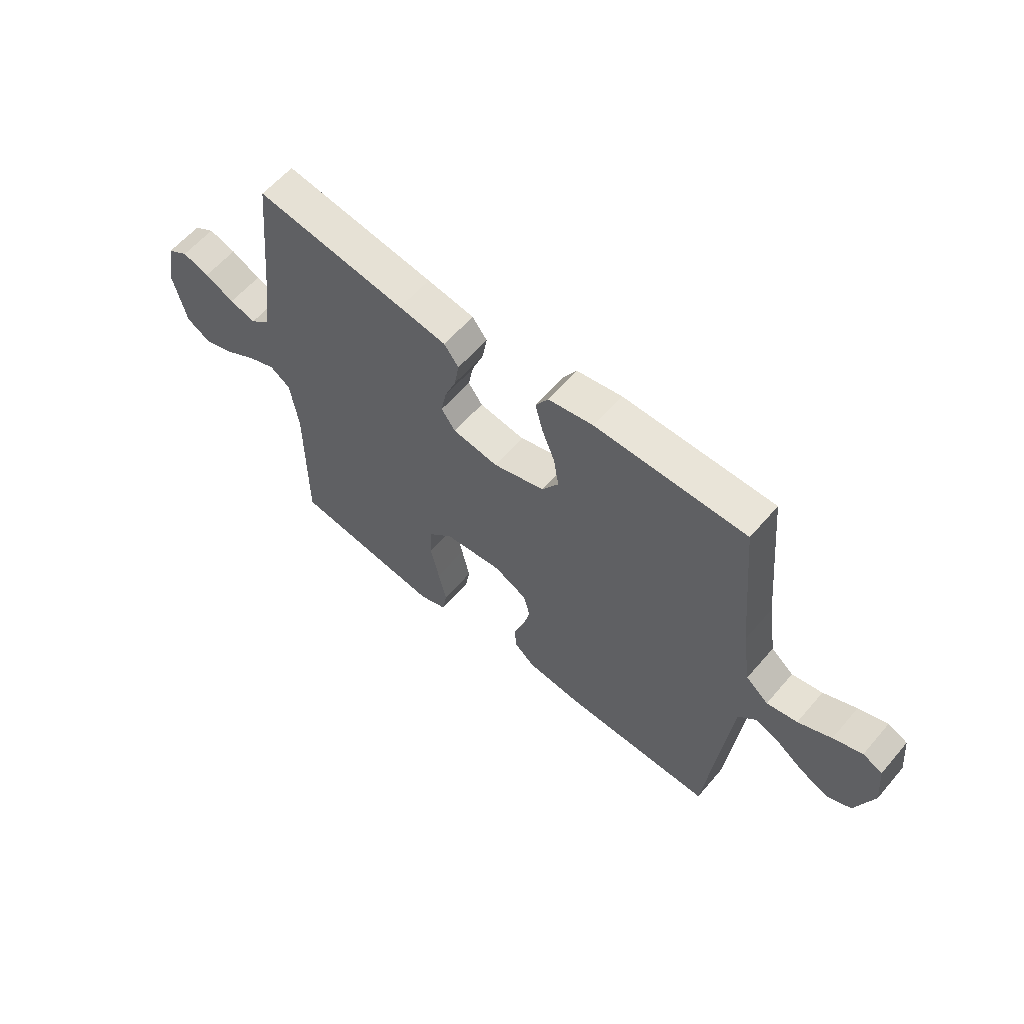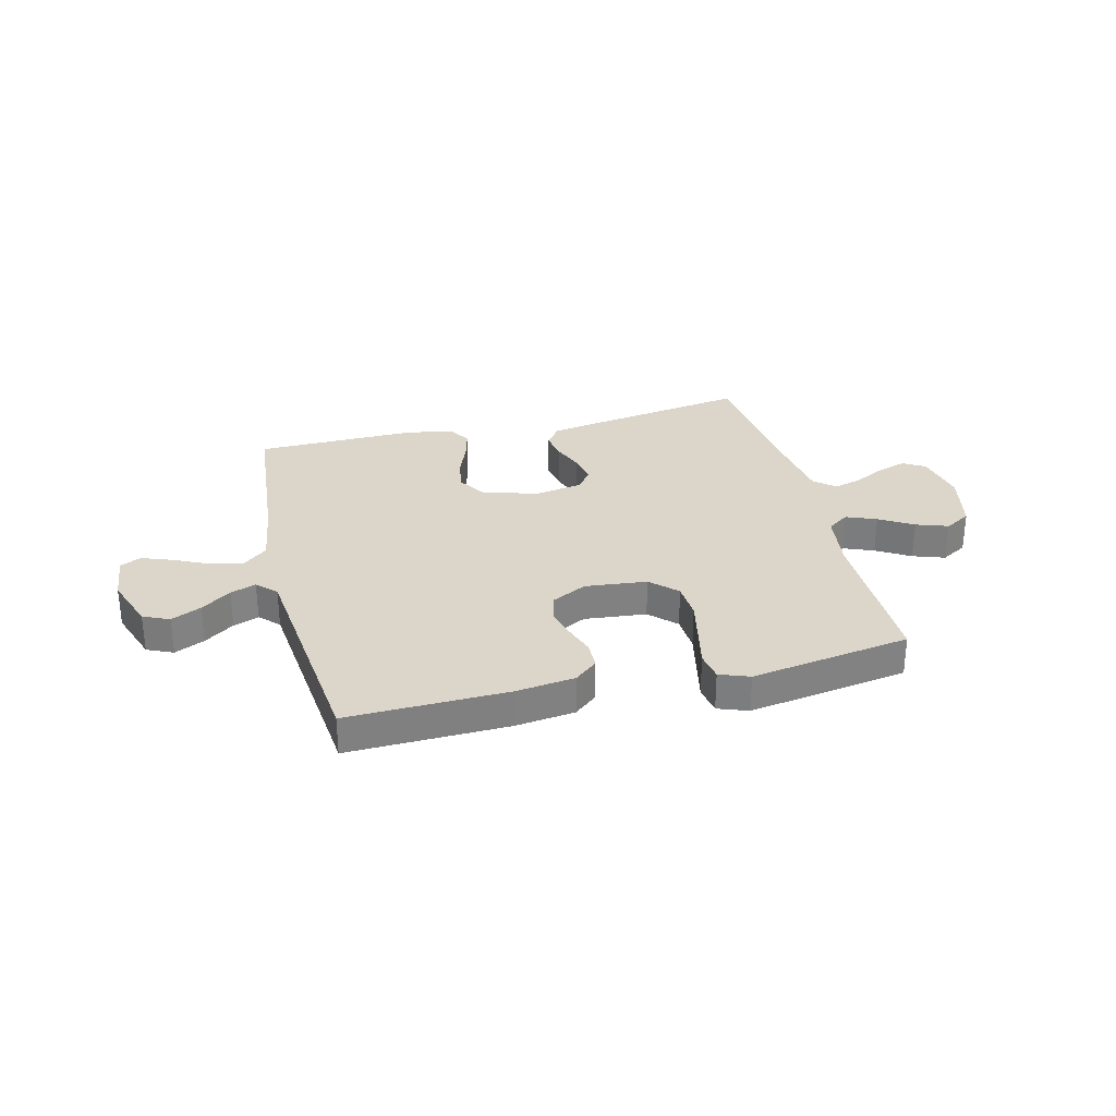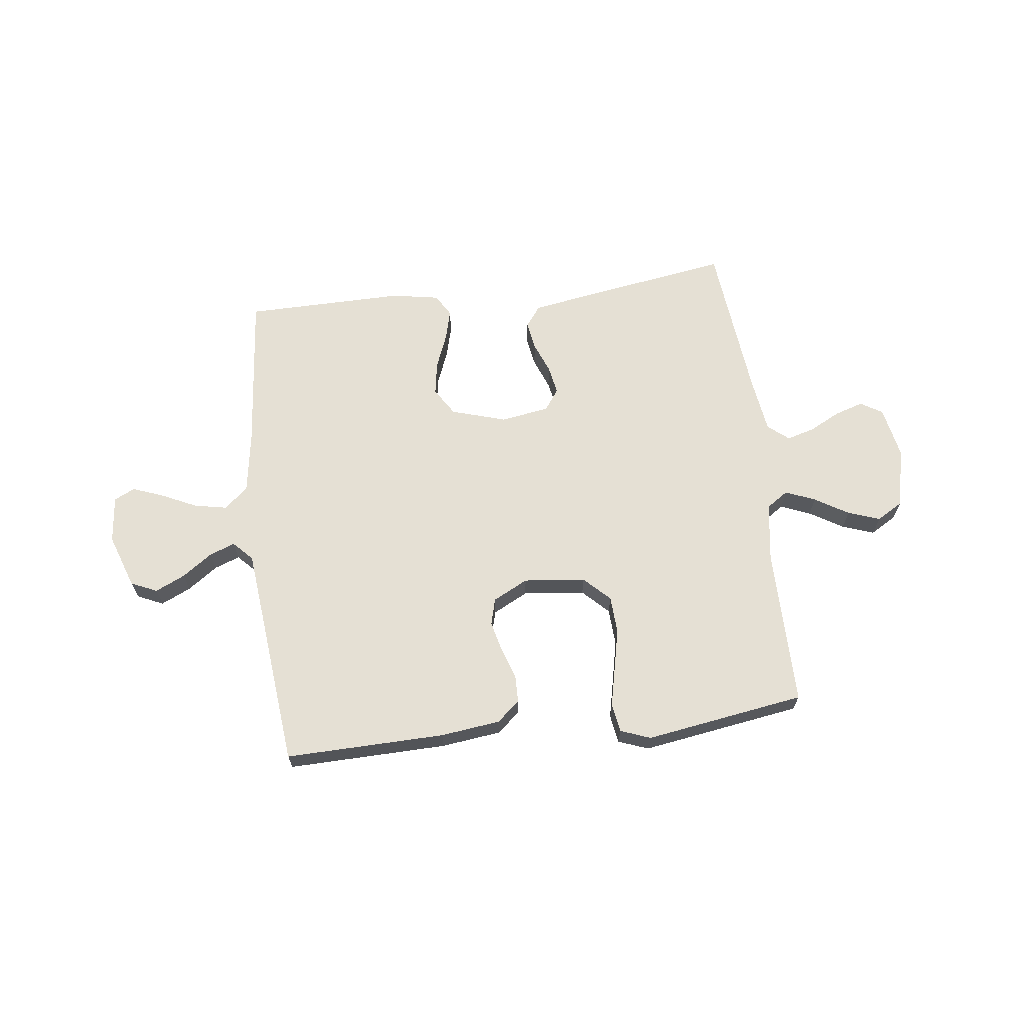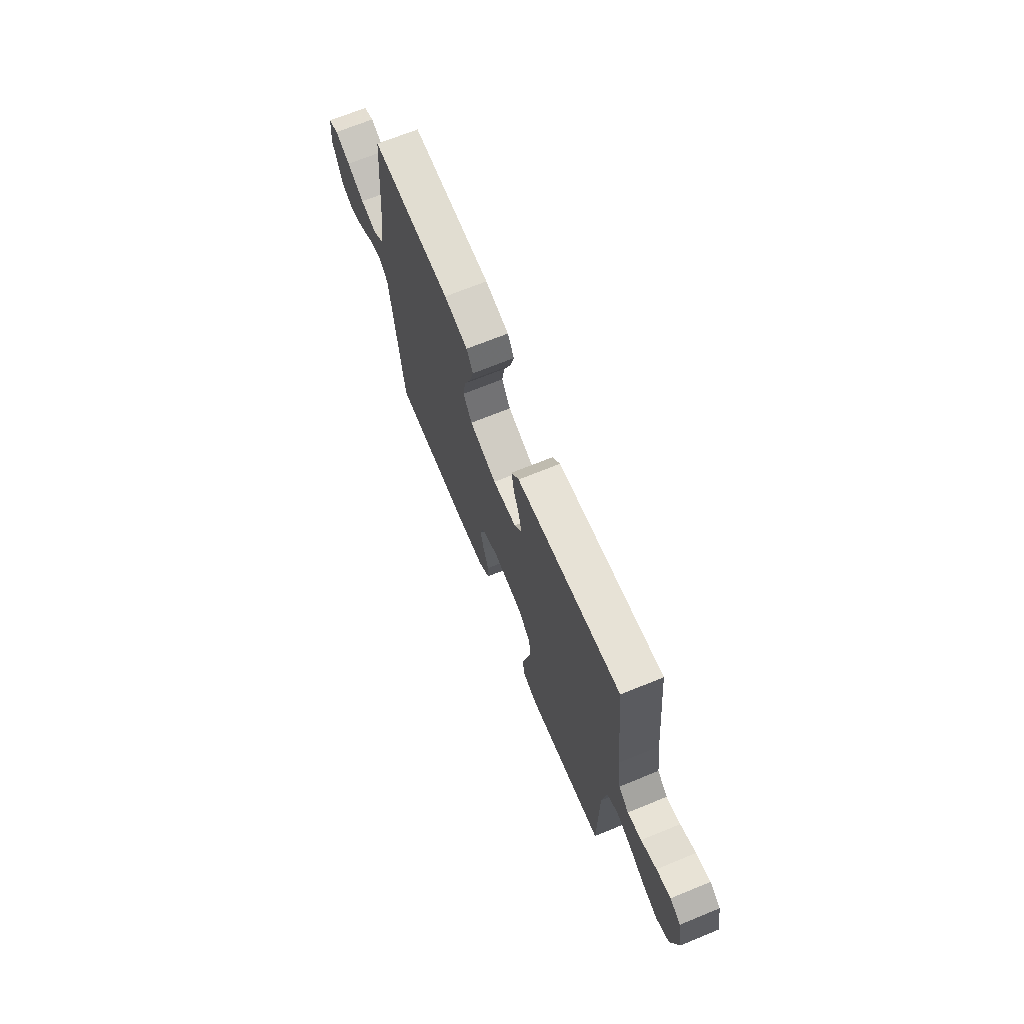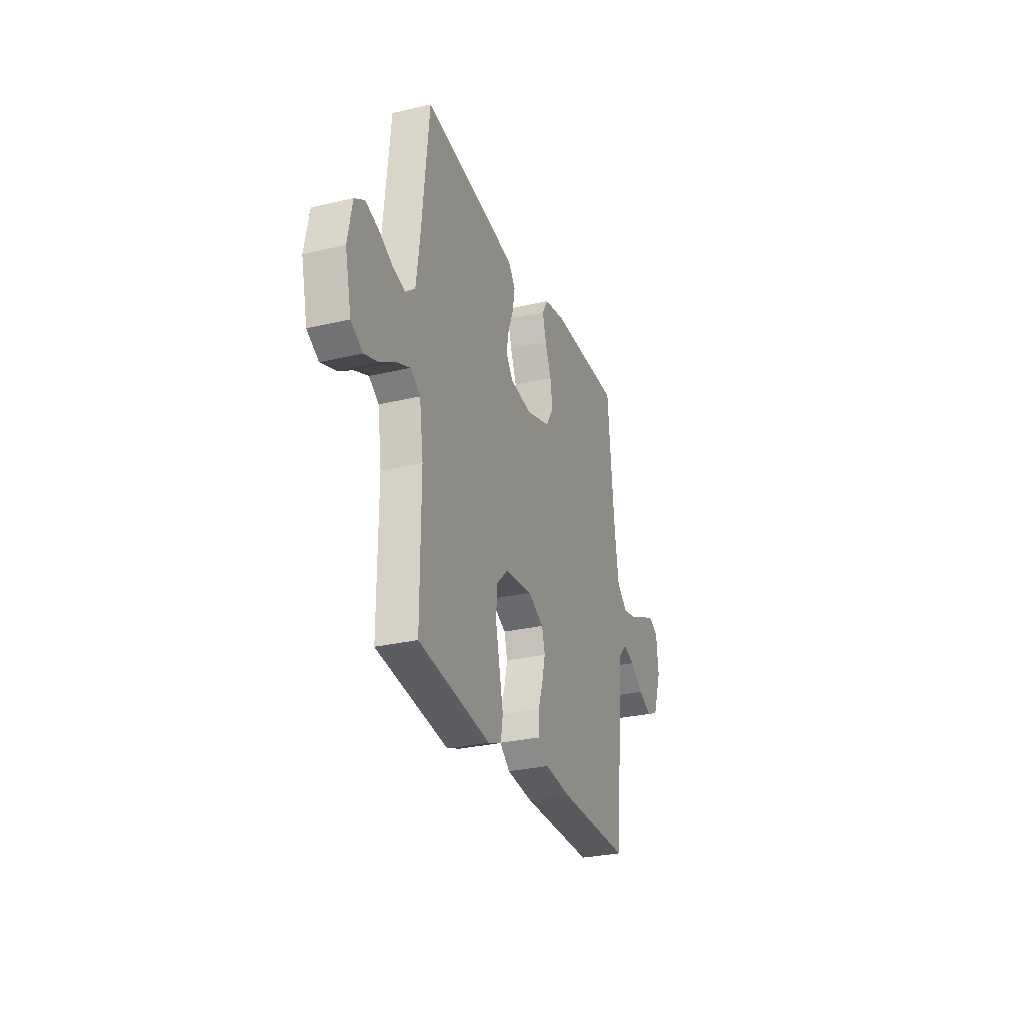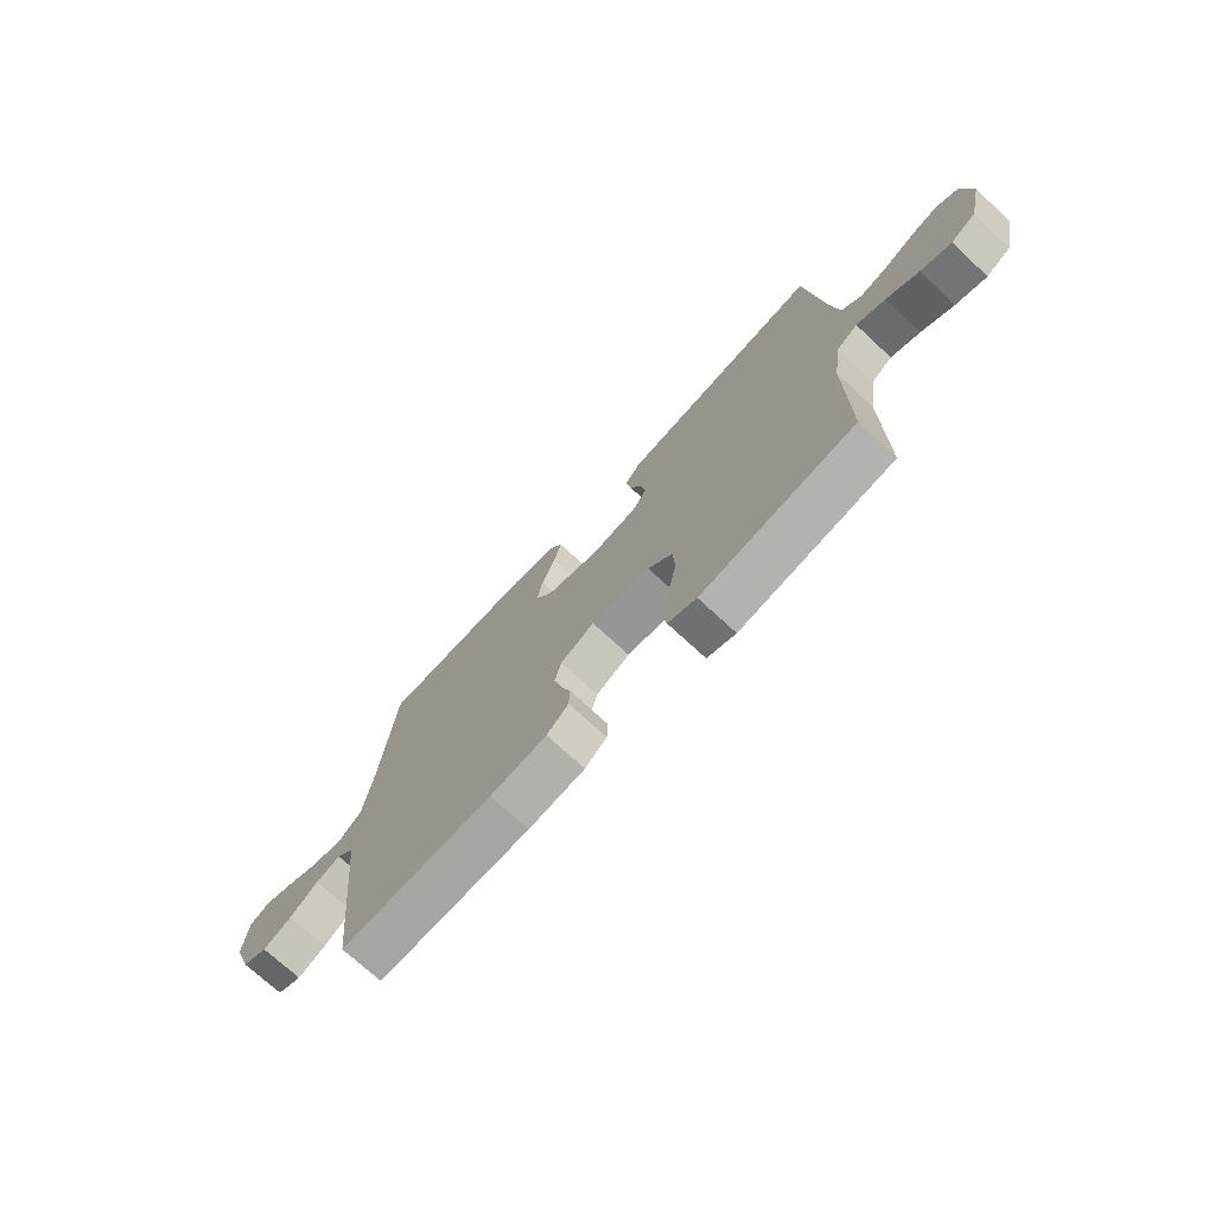
<metadata>
{"format":"obj","ext":"obj","renderer":"f3d","projection":"perspective","resolution":1024,"background":"white","views":[{"elev":59.9,"azim":40.3,"up":"+Z"},{"elev":30.1,"azim":166.0,"up":"+Y"},{"elev":65.6,"azim":173.1,"up":"+Y"},{"elev":69.4,"azim":-112.2,"up":"+Z"},{"elev":-28.4,"azim":-70.3,"up":"+Z"},{"elev":-72.8,"azim":-132.8,"up":"+Z"}]}
</metadata>
<code>
v 0.5 0.07 0.5
v 0.528 0.07 0.2
v 0.546 0.07 0.081
v 0.591 0.07 0.043
v 0.652 0.07 0.055
v 0.718 0.07 0.086
v 0.776 0.07 0.108
v 0.815 0.07 0.089
v 0.824 0.07 0
v 0.788 0.07 -0.102
v 0.739 0.07 -0.124
v 0.683 0.07 -0.098
v 0.627 0.07 -0.058
v 0.579 0.07 -0.04
v 0.544 0.07 -0.076
v 0.531 0.07 -0.2
v 0.5 0.07 -0.5
v 0.2 0.07 -0.493
v 0.089 0.07 -0.479
v 0.046 0.07 -0.443
v 0.045 0.07 -0.391
v 0.065 0.07 -0.333
v 0.079 0.07 -0.275
v 0.066 0.07 -0.225
v 0 0.07 -0.191
v -0.116 0.07 -0.203
v -0.164 0.07 -0.25
v -0.168 0.07 -0.32
v -0.151 0.07 -0.399
v -0.135 0.07 -0.472
v -0.144 0.07 -0.526
v -0.2 0.07 -0.547
v -0.5 0.07 -0.5
v -0.499 0.07 -0.2
v -0.515 0.07 -0.089
v -0.556 0.07 -0.061
v -0.612 0.07 -0.084
v -0.675 0.07 -0.122
v -0.735 0.07 -0.143
v -0.784 0.07 -0.114
v -0.81 0.07 0
v -0.791 0.07 0.098
v -0.75 0.07 0.123
v -0.696 0.07 0.106
v -0.638 0.07 0.076
v -0.585 0.07 0.061
v -0.546 0.07 0.093
v -0.531 0.07 0.2
v -0.5 0.07 0.5
v -0.2 0.07 0.452
v -0.106 0.07 0.436
v -0.077 0.07 0.397
v -0.086 0.07 0.343
v -0.109 0.07 0.284
v -0.119 0.07 0.231
v -0.091 0.07 0.191
v 0 0.07 0.176
v 0.103 0.07 0.207
v 0.136 0.07 0.259
v 0.126 0.07 0.322
v 0.1 0.07 0.388
v 0.085 0.07 0.446
v 0.11 0.07 0.488
v 0.2 0.07 0.504
v 0.5 0 0.5
v 0.528 0 0.2
v 0.546 0 0.081
v 0.591 0 0.043
v 0.652 0 0.055
v 0.718 0 0.086
v 0.776 0 0.108
v 0.815 0 0.089
v 0.824 0 0
v 0.788 0 -0.102
v 0.739 0 -0.124
v 0.683 0 -0.098
v 0.627 0 -0.058
v 0.579 0 -0.04
v 0.544 0 -0.076
v 0.531 0 -0.2
v 0.5 0 -0.5
v 0.2 0 -0.493
v 0.089 0 -0.479
v 0.046 0 -0.443
v 0.045 0 -0.391
v 0.065 0 -0.333
v 0.079 0 -0.275
v 0.066 0 -0.225
v 0 0 -0.191
v -0.116 0 -0.203
v -0.164 0 -0.25
v -0.168 0 -0.32
v -0.151 0 -0.399
v -0.135 0 -0.472
v -0.144 0 -0.526
v -0.2 0 -0.547
v -0.5 0 -0.5
v -0.499 0 -0.2
v -0.515 0 -0.089
v -0.556 0 -0.061
v -0.612 0 -0.084
v -0.675 0 -0.122
v -0.735 0 -0.143
v -0.784 0 -0.114
v -0.81 0 0
v -0.791 0 0.098
v -0.75 0 0.123
v -0.696 0 0.106
v -0.638 0 0.076
v -0.585 0 0.061
v -0.546 0 0.093
v -0.531 0 0.2
v -0.5 0 0.5
v -0.2 0 0.452
v -0.106 0 0.436
v -0.077 0 0.397
v -0.086 0 0.343
v -0.109 0 0.284
v -0.119 0 0.231
v -0.091 0 0.191
v 0 0 0.176
v 0.103 0 0.207
v 0.136 0 0.259
v 0.126 0 0.322
v 0.1 0 0.388
v 0.085 0 0.446
v 0.11 0 0.488
v 0.2 0 0.504
f 63 64 1 2
f 60 61 62 63
f 59 60 63 2
f 58 59 2 3
f 57 58 3 4
f 56 57 4
f 51 52 53 54
f 51 54 55
f 48 49 50 51
f 47 48 51 55
f 46 47 55 56
f 42 43 44 45
f 42 45 46
f 41 42 46
f 37 38 39 40
f 36 37 40 41
f 31 32 33 34
f 29 30 31 34
f 28 29 34 35
f 27 28 35 36
f 19 20 21 22
f 19 22 23
f 16 17 18 19
f 15 16 19 23
f 14 15 23 24
f 10 11 12 13
f 10 13 14
f 9 10 14
f 8 9 14
f 5 6 7 8
f 5 8 14 24
f 41 46 56 4
f 26 27 36
f 25 26 36
f 25 36 41 4
f 4 5 24 25
f 66 65 128 127
f 127 126 125 124
f 66 127 124 123
f 67 66 123 122
f 68 67 122 121
f 68 121 120
f 118 117 116 115
f 119 118 115
f 115 114 113 112
f 119 115 112 111
f 120 119 111 110
f 109 108 107 106
f 110 109 106
f 110 106 105
f 104 103 102 101
f 105 104 101 100
f 98 97 96 95
f 98 95 94 93
f 99 98 93 92
f 100 99 92 91
f 86 85 84 83
f 87 86 83
f 83 82 81 80
f 87 83 80 79
f 88 87 79 78
f 77 76 75 74
f 78 77 74
f 78 74 73
f 78 73 72
f 72 71 70 69
f 88 78 72 69
f 68 120 110 105
f 100 91 90
f 100 90 89
f 68 105 100 89
f 89 88 69 68
f 1 65 66 2
f 2 66 67 3
f 3 67 68 4
f 4 68 69 5
f 5 69 70 6
f 6 70 71 7
f 7 71 72 8
f 8 72 73 9
f 9 73 74 10
f 10 74 75 11
f 11 75 76 12
f 12 76 77 13
f 13 77 78 14
f 14 78 79 15
f 15 79 80 16
f 16 80 81 17
f 17 81 82 18
f 18 82 83 19
f 19 83 84 20
f 20 84 85 21
f 21 85 86 22
f 22 86 87 23
f 23 87 88 24
f 24 88 89 25
f 25 89 90 26
f 26 90 91 27
f 27 91 92 28
f 28 92 93 29
f 29 93 94 30
f 30 94 95 31
f 31 95 96 32
f 32 96 97 33
f 33 97 98 34
f 34 98 99 35
f 35 99 100 36
f 36 100 101 37
f 37 101 102 38
f 38 102 103 39
f 39 103 104 40
f 40 104 105 41
f 41 105 106 42
f 42 106 107 43
f 43 107 108 44
f 44 108 109 45
f 45 109 110 46
f 46 110 111 47
f 47 111 112 48
f 48 112 113 49
f 49 113 114 50
f 50 114 115 51
f 51 115 116 52
f 52 116 117 53
f 53 117 118 54
f 54 118 119 55
f 55 119 120 56
f 56 120 121 57
f 57 121 122 58
f 58 122 123 59
f 59 123 124 60
f 60 124 125 61
f 61 125 126 62
f 62 126 127 63
f 63 127 128 64
f 64 128 65 1

</code>
